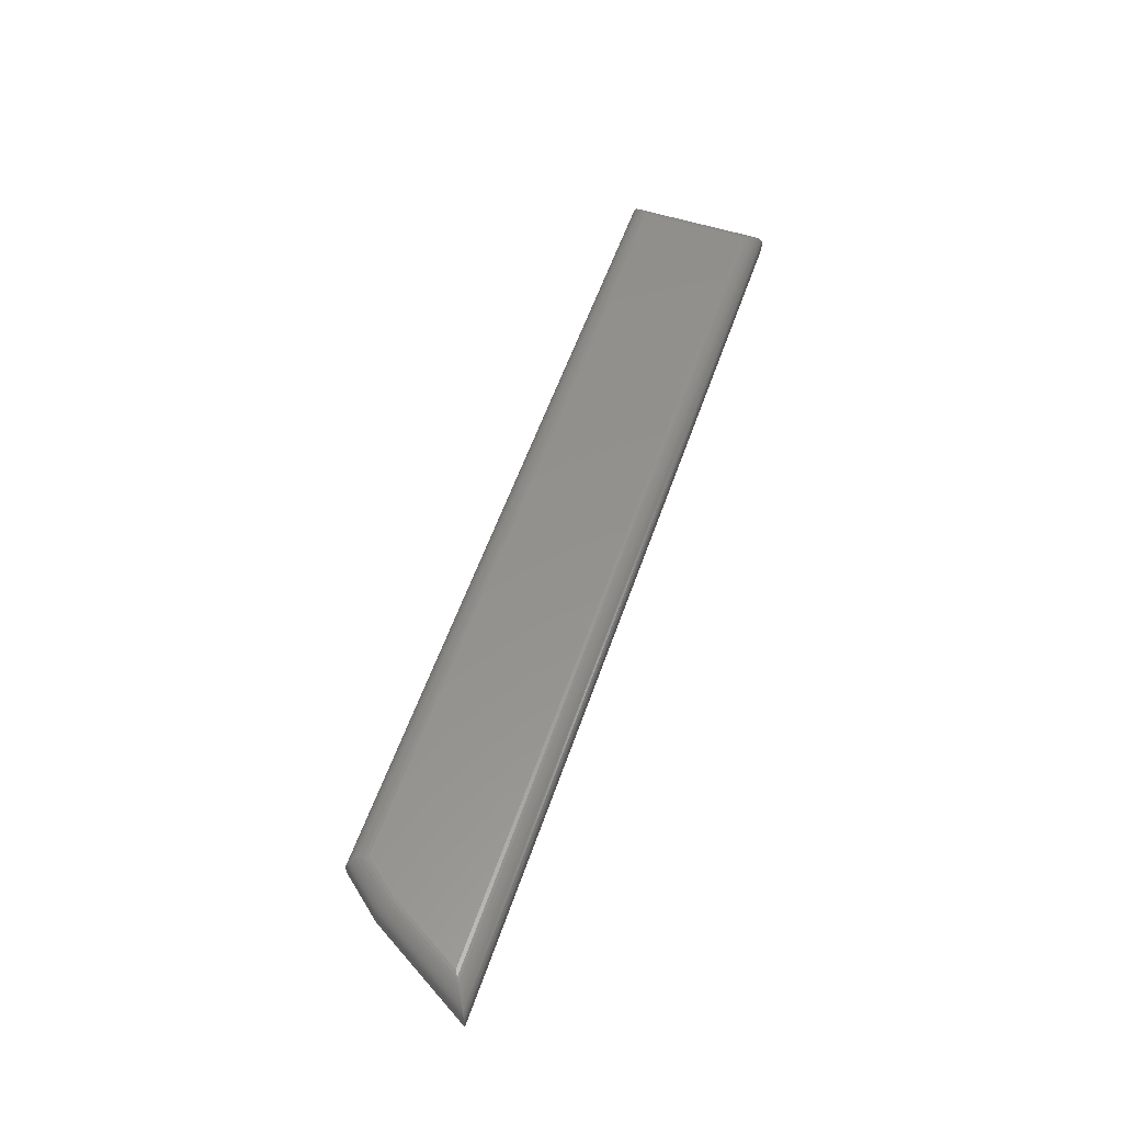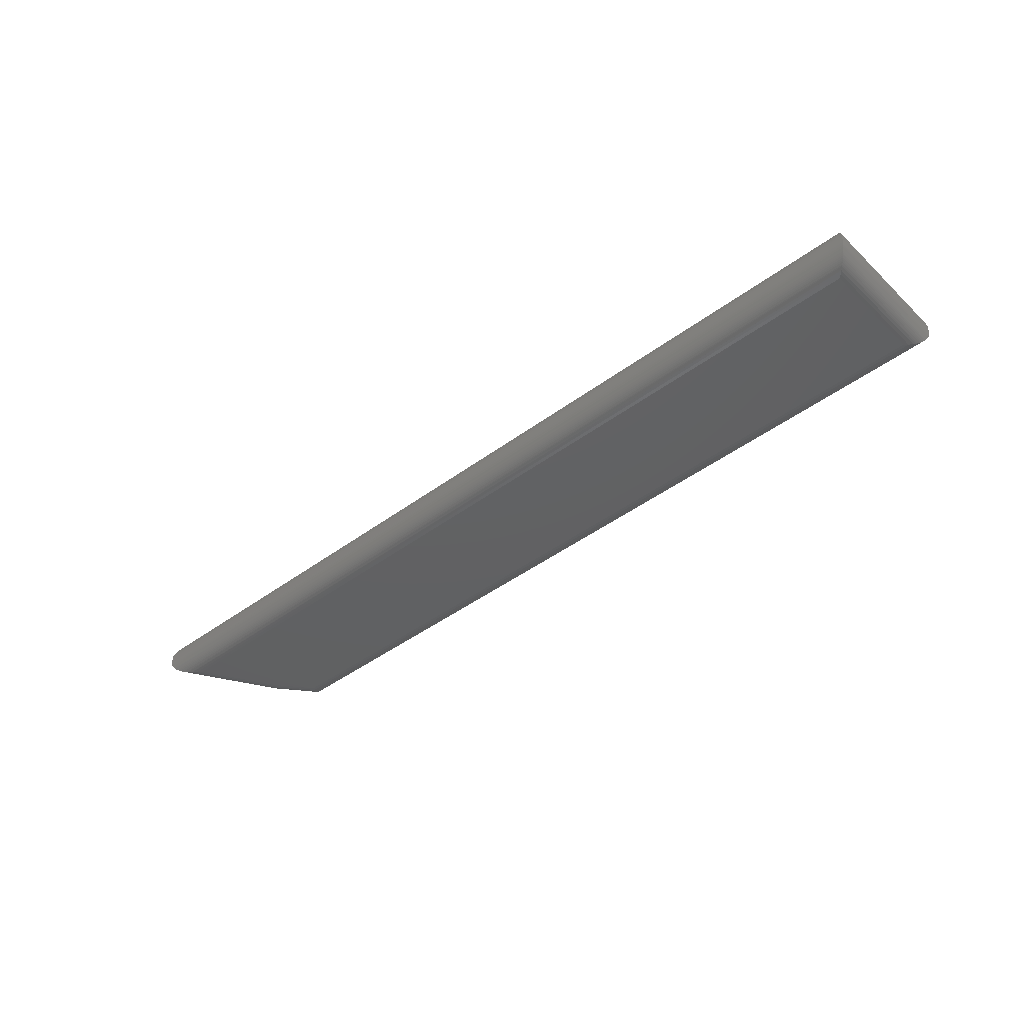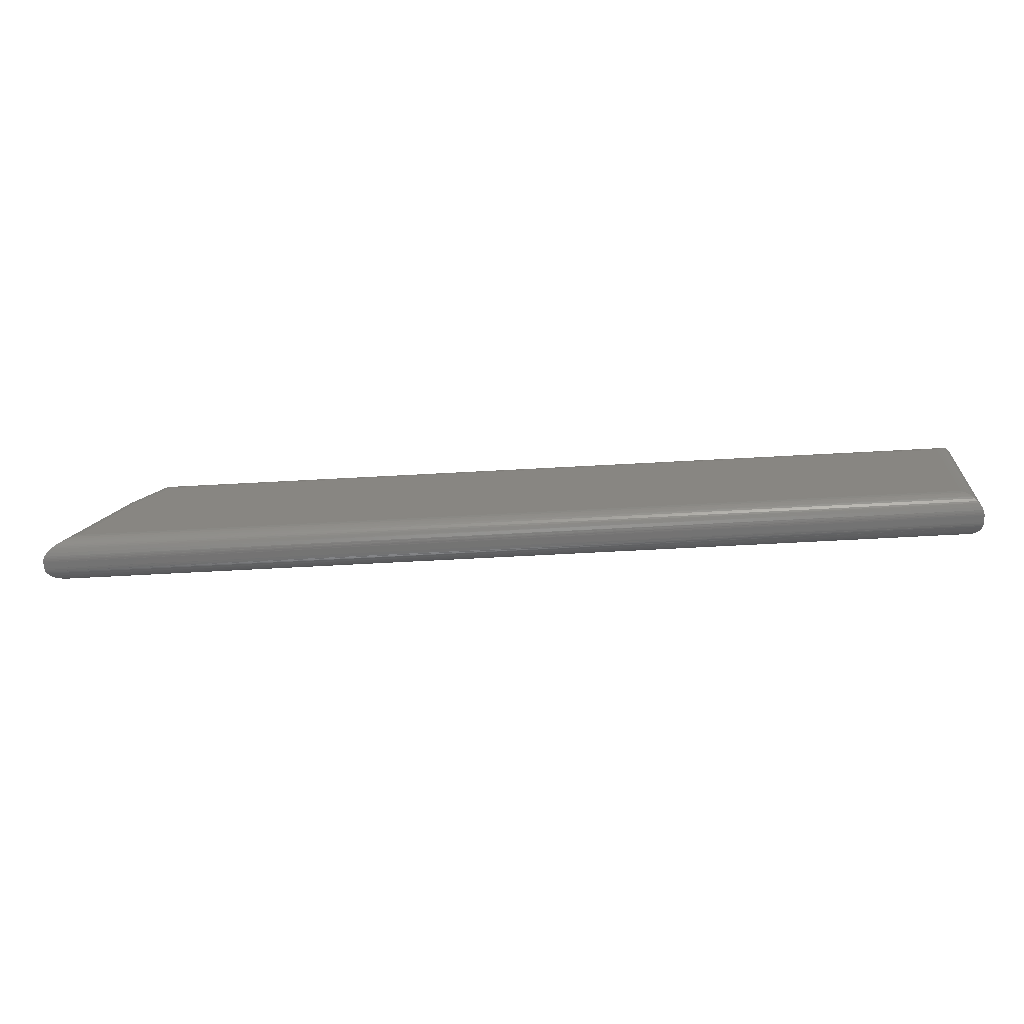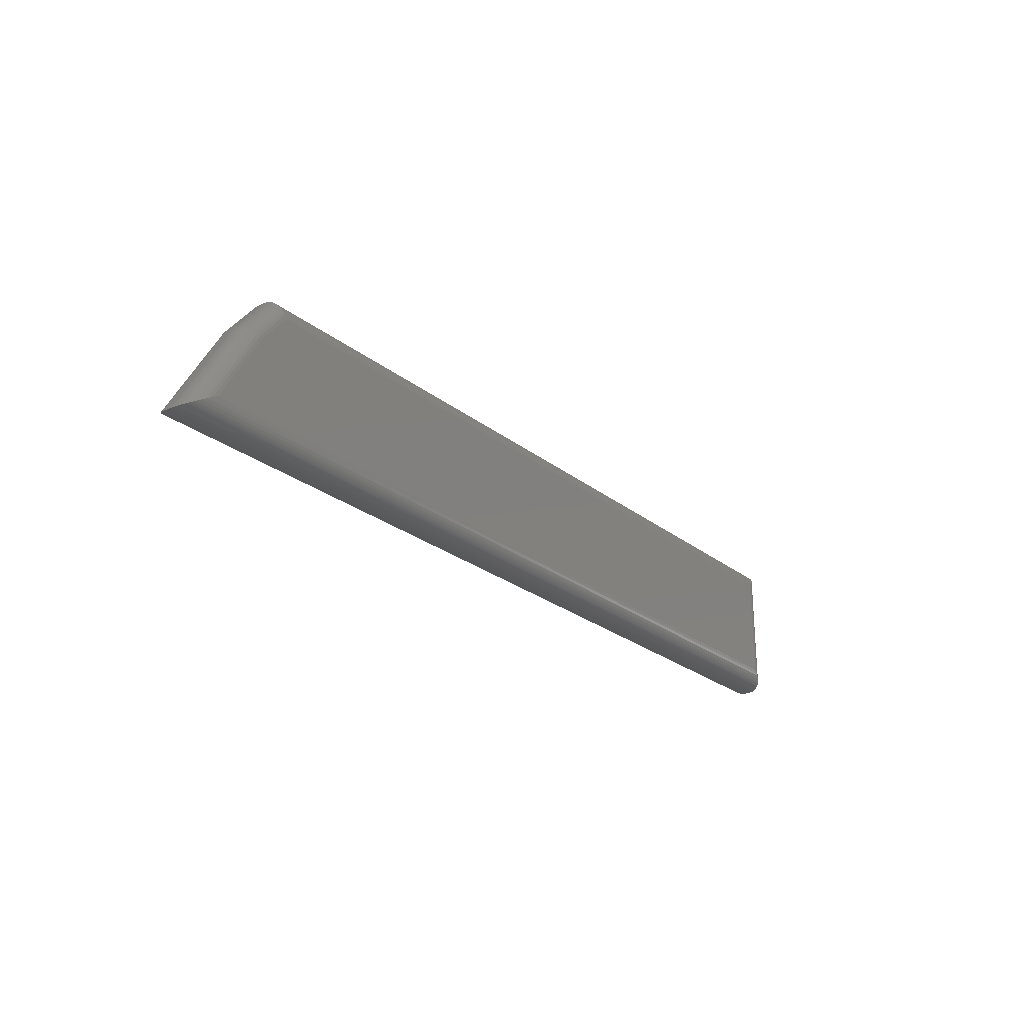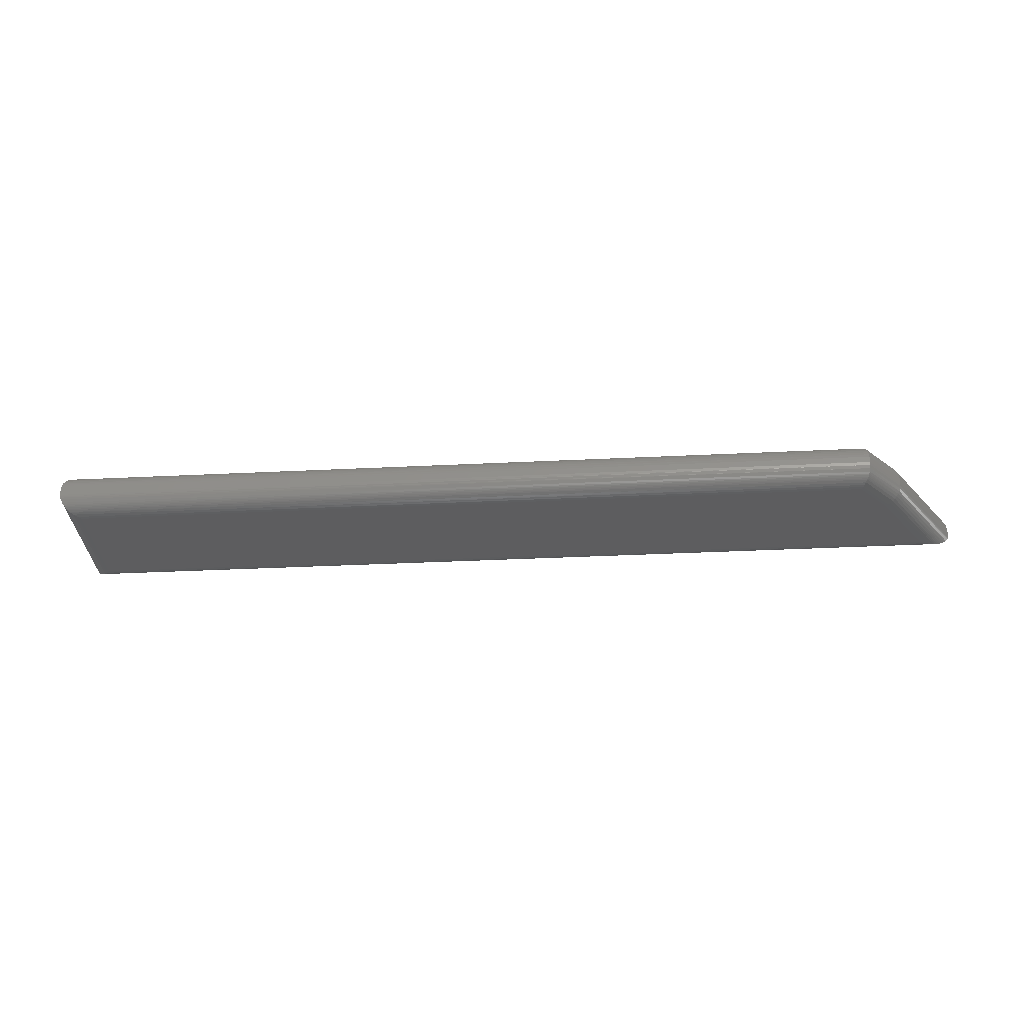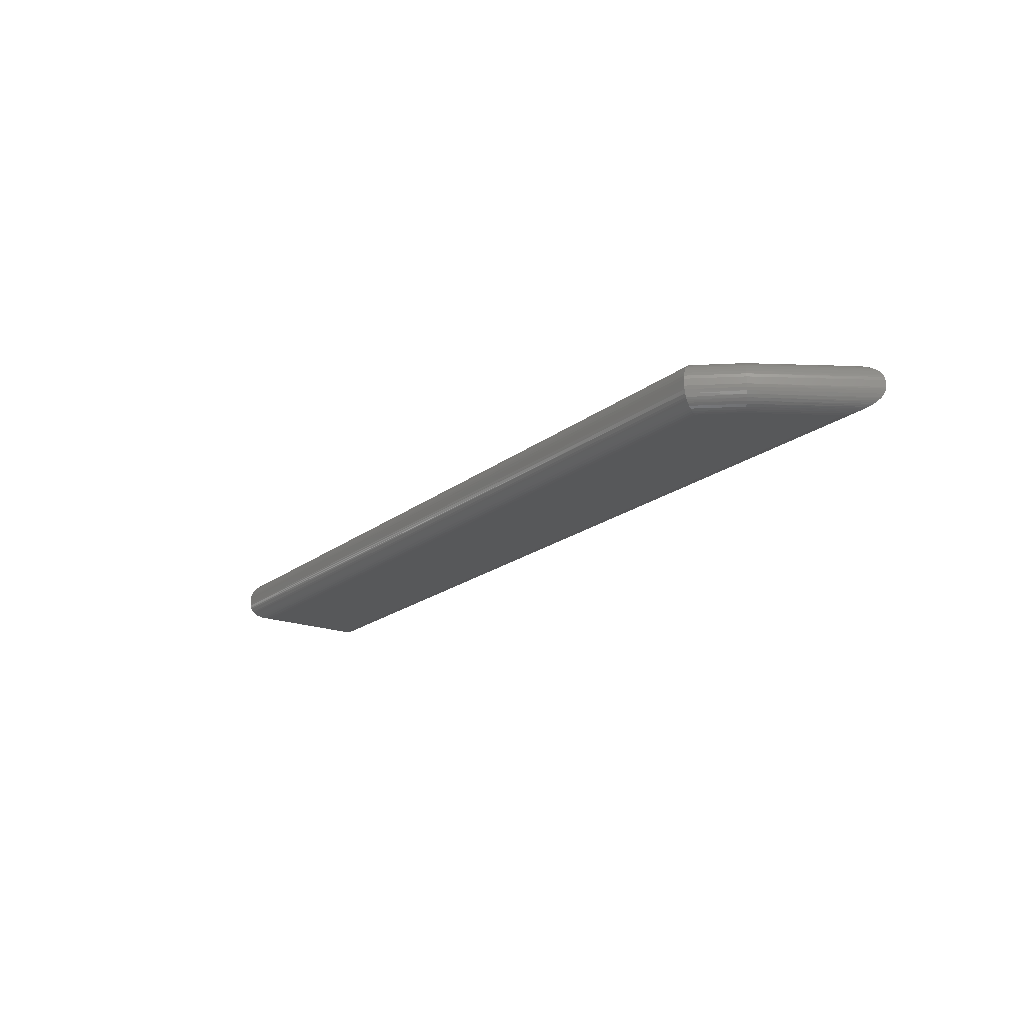
<metadata>
{"format":"stl","ext":"stl","renderer":"f3d","projection":"perspective","resolution":1024,"background":"white","views":[{"elev":55.5,"azim":-71.0,"up":"+Z"},{"elev":-42.8,"azim":42.0,"up":"+Z"},{"elev":-65.7,"azim":3.0,"up":"+Y"},{"elev":-24.4,"azim":-52.6,"up":"+Y"},{"elev":-32.7,"azim":-175.7,"up":"+Z"},{"elev":-19.2,"azim":-124.5,"up":"+Z"}]}
</metadata>
<code>
# stl→obj: 148 verts, 292 faces
v 8.18 1.103 1.795
v 6.751 1.095 1.795
v 8.18 1.103 1.785
v 6.751 1.095 1.785
v 6.848 1.256 1.795
v 6.848 1.256 1.785
v 8.149 1.297 1.825
v 6.915 1.29 1.825
v 8.15 1.132 1.825
v 6.872 1.239 1.825
v 6.804 1.125 1.825
v 8.179 1.327 1.799
v 8.179 1.327 1.797
v 6.901 1.32 1.799
v 8.179 1.327 1.795
v 6.901 1.32 1.795
v 6.901 1.319 1.804
v 8.178 1.326 1.802
v 8.177 1.325 1.805
v 6.902 1.317 1.808
v 8.175 1.323 1.81
v 6.903 1.315 1.812
v 8.174 1.321 1.812
v 8.172 1.32 1.814
v 6.904 1.313 1.814
v 6.905 1.311 1.816
v 8.171 1.318 1.816
v 8.169 1.316 1.818
v 6.906 1.31 1.818
v 6.906 1.308 1.819
v 8.167 1.315 1.819
v 8.164 1.312 1.821
v 6.908 1.305 1.821
v 8.163 1.311 1.821
v 8.16 1.307 1.823
v 6.91 1.3 1.823
v 8.155 1.302 1.824
v 6.912 1.296 1.824
v 6.848 1.256 1.799
v 6.849 1.256 1.804
v 6.85 1.255 1.808
v 6.852 1.253 1.812
v 6.855 1.251 1.816
v 6.858 1.249 1.819
v 6.861 1.247 1.821
v 6.864 1.244 1.823
v 6.868 1.242 1.824
v 6.795 1.12 1.824
v 6.786 1.115 1.823
v 6.788 1.116 1.823
v 6.778 1.11 1.821
v 6.78 1.112 1.821
v 6.77 1.106 1.818
v 6.773 1.107 1.819
v 6.764 1.102 1.814
v 6.767 1.104 1.816
v 6.758 1.099 1.81
v 6.761 1.101 1.812
v 6.754 1.096 1.804
v 6.757 1.098 1.808
v 6.752 1.095 1.799
v 6.753 1.096 1.802
v 6.751 1.095 1.797
v 8.179 1.104 1.804
v 8.156 1.127 1.824
v 8.173 1.109 1.814
v 8.172 1.111 1.816
v 8.16 1.123 1.823
v 8.164 1.119 1.821
v 8.165 1.117 1.821
v 8.168 1.115 1.819
v 8.17 1.113 1.818
v 8.177 1.106 1.808
v 8.175 1.108 1.812
v 8.18 1.103 1.802
v 8.18 1.103 1.799
v 8.18 1.103 1.797
v 6.915 1.29 1.755
v 8.149 1.297 1.755
v 6.872 1.239 1.755
v 8.15 1.132 1.755
v 6.804 1.125 1.755
v 6.901 1.32 1.785
v 8.179 1.327 1.785
v 6.901 1.32 1.779
v 8.179 1.327 1.782
v 8.179 1.327 1.779
v 6.902 1.318 1.774
v 8.178 1.326 1.777
v 8.177 1.325 1.774
v 6.903 1.316 1.77
v 8.175 1.323 1.77
v 6.903 1.315 1.767
v 8.174 1.321 1.767
v 6.904 1.313 1.765
v 8.172 1.32 1.765
v 6.905 1.311 1.763
v 8.171 1.318 1.763
v 6.906 1.31 1.762
v 8.169 1.316 1.762
v 6.906 1.308 1.76
v 8.167 1.315 1.76
v 6.908 1.304 1.758
v 8.164 1.312 1.759
v 8.163 1.311 1.758
v 6.91 1.3 1.756
v 8.16 1.307 1.756
v 6.912 1.296 1.755
v 8.155 1.302 1.755
v 8.18 1.103 1.782
v 8.18 1.103 1.779
v 8.18 1.103 1.777
v 8.179 1.104 1.774
v 8.176 1.107 1.77
v 8.175 1.108 1.767
v 8.173 1.109 1.765
v 8.172 1.111 1.763
v 8.17 1.113 1.762
v 8.168 1.115 1.76
v 8.165 1.117 1.759
v 8.164 1.119 1.758
v 8.16 1.123 1.756
v 8.156 1.127 1.755
v 6.795 1.12 1.755
v 6.786 1.115 1.756
v 6.788 1.116 1.756
v 6.778 1.11 1.759
v 6.78 1.112 1.758
v 6.773 1.107 1.76
v 6.752 1.095 1.779
v 6.753 1.096 1.777
v 6.754 1.096 1.775
v 6.757 1.098 1.771
v 6.758 1.099 1.77
v 6.761 1.101 1.767
v 6.764 1.102 1.765
v 6.767 1.104 1.763
v 6.77 1.106 1.762
v 6.751 1.095 1.782
v 6.861 1.247 1.758
v 6.864 1.244 1.756
v 6.868 1.242 1.755
v 6.858 1.249 1.76
v 6.855 1.251 1.763
v 6.852 1.253 1.767
v 6.85 1.255 1.771
v 6.849 1.256 1.775
v 6.848 1.256 1.78
f 1 2 3
f 3 2 4
f 2 5 4
f 4 5 6
f 7 8 9
f 9 8 10
f 9 10 11
f 12 13 14
f 14 13 15
f 14 15 16
f 12 14 17
f 12 17 18
f 18 17 19
f 19 17 20
f 19 20 21
f 21 20 22
f 21 22 23
f 23 22 24
f 22 25 24
f 24 25 26
f 24 26 27
f 27 26 28
f 26 29 28
f 28 29 30
f 28 30 31
f 31 30 32
f 30 33 32
f 32 33 34
f 34 33 35
f 33 36 35
f 35 36 37
f 36 38 37
f 37 38 8
f 37 8 7
f 5 39 16
f 16 39 14
f 14 39 40
f 14 40 17
f 17 40 41
f 17 41 20
f 20 41 42
f 20 42 22
f 22 42 25
f 25 42 43
f 25 43 26
f 26 43 29
f 29 43 44
f 29 44 30
f 30 44 33
f 33 44 45
f 33 45 36
f 36 45 46
f 36 46 47
f 36 47 38
f 38 47 10
f 38 10 8
f 46 48 47
f 47 48 11
f 47 11 10
f 45 49 46
f 46 49 50
f 46 50 48
f 44 51 45
f 45 51 52
f 45 52 49
f 43 53 44
f 44 53 54
f 44 54 51
f 42 55 43
f 43 55 56
f 43 56 53
f 41 57 42
f 42 57 58
f 42 58 55
f 40 59 41
f 41 59 60
f 41 60 57
f 39 61 62
f 39 62 40
f 40 62 59
f 61 39 63
f 63 39 5
f 63 5 2
f 62 61 64
f 11 48 9
f 9 48 65
f 55 66 67
f 65 48 68
f 68 48 50
f 68 50 49
f 68 49 69
f 69 49 52
f 69 52 70
f 70 52 51
f 70 51 71
f 71 51 54
f 71 54 72
f 72 54 53
f 72 53 67
f 67 53 56
f 67 56 55
f 57 73 74
f 66 55 74
f 74 55 58
f 74 58 57
f 59 64 73
f 73 57 60
f 73 60 59
f 64 61 75
f 64 59 62
f 61 76 75
f 1 77 2
f 2 77 76
f 2 76 63
f 63 76 61
f 34 35 68
f 68 35 37
f 68 37 65
f 65 37 7
f 65 7 9
f 67 27 28
f 34 68 69
f 34 69 32
f 32 69 70
f 32 70 31
f 31 70 71
f 31 71 28
f 28 71 72
f 28 72 67
f 27 67 24
f 24 67 66
f 24 66 74
f 1 15 77
f 77 15 13
f 77 13 76
f 76 13 12
f 76 12 75
f 75 12 18
f 75 18 64
f 64 18 19
f 64 19 73
f 73 19 21
f 73 21 74
f 74 21 23
f 74 23 24
f 78 79 80
f 80 79 81
f 80 81 82
f 5 16 6
f 6 16 83
f 16 15 83
f 83 15 84
f 15 1 84
f 84 1 3
f 85 83 84
f 84 86 85
f 85 86 87
f 85 87 88
f 87 89 88
f 88 89 90
f 88 90 91
f 91 90 92
f 91 92 93
f 93 92 94
f 93 94 95
f 95 94 96
f 95 96 97
f 97 96 98
f 97 98 99
f 99 98 100
f 99 100 101
f 101 100 102
f 101 102 103
f 103 102 104
f 103 104 105
f 103 105 106
f 106 105 107
f 106 107 108
f 107 109 108
f 108 109 79
f 108 79 78
f 84 3 110
f 84 110 86
f 86 110 111
f 86 111 87
f 87 111 112
f 87 112 89
f 89 112 113
f 89 113 90
f 90 113 92
f 92 113 114
f 92 114 94
f 94 114 115
f 94 115 96
f 96 115 116
f 96 116 98
f 116 117 98
f 98 117 118
f 98 118 100
f 100 118 102
f 118 119 102
f 102 119 120
f 102 120 104
f 104 120 105
f 120 121 105
f 105 121 122
f 105 122 107
f 107 122 123
f 107 123 109
f 109 123 81
f 109 81 79
f 81 123 82
f 82 123 124
f 122 125 126
f 124 123 126
f 126 123 122
f 120 127 128
f 125 122 128
f 128 122 121
f 128 121 120
f 127 120 129
f 129 120 119
f 129 119 118
f 130 131 113
f 113 131 132
f 113 132 114
f 114 132 133
f 114 133 134
f 114 134 115
f 115 134 135
f 115 135 116
f 116 135 136
f 116 136 117
f 117 136 137
f 117 137 118
f 118 137 138
f 118 138 129
f 113 112 130
f 130 112 111
f 130 111 139
f 139 111 4
f 4 111 110
f 4 110 3
f 140 141 126
f 126 141 142
f 126 142 124
f 124 142 80
f 124 80 82
f 126 125 140
f 140 125 128
f 140 128 143
f 128 127 143
f 143 127 129
f 143 129 144
f 129 138 144
f 144 138 137
f 144 137 145
f 137 136 145
f 145 136 135
f 145 135 146
f 135 134 146
f 146 134 133
f 146 133 147
f 147 133 132
f 130 148 131
f 131 148 147
f 131 147 132
f 4 6 139
f 139 6 148
f 139 148 130
f 78 80 142
f 78 142 108
f 108 142 141
f 108 141 106
f 106 141 140
f 106 140 103
f 103 140 143
f 103 143 101
f 101 143 99
f 99 143 144
f 99 144 97
f 97 144 95
f 95 144 145
f 95 145 93
f 93 145 91
f 91 145 146
f 91 146 88
f 88 146 147
f 88 147 85
f 85 147 148
f 85 148 6
f 85 6 83

</code>
